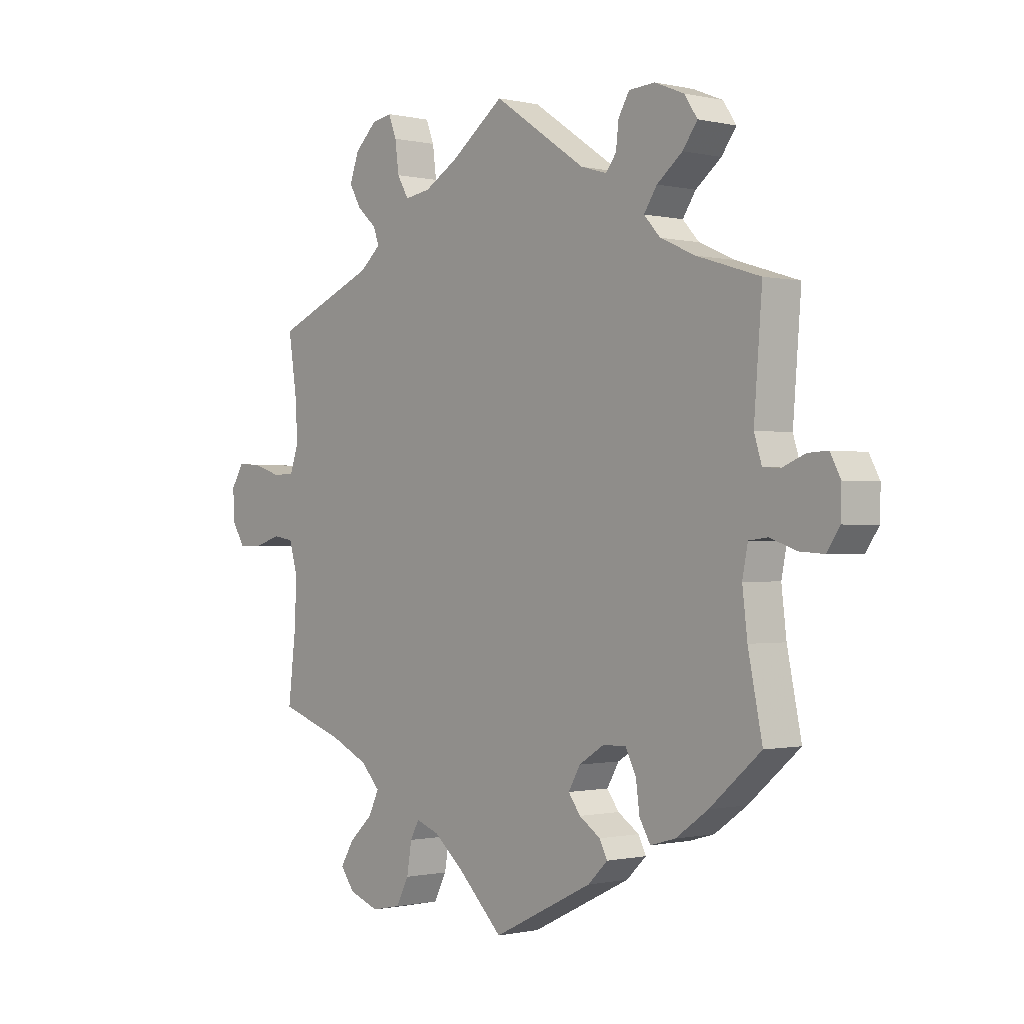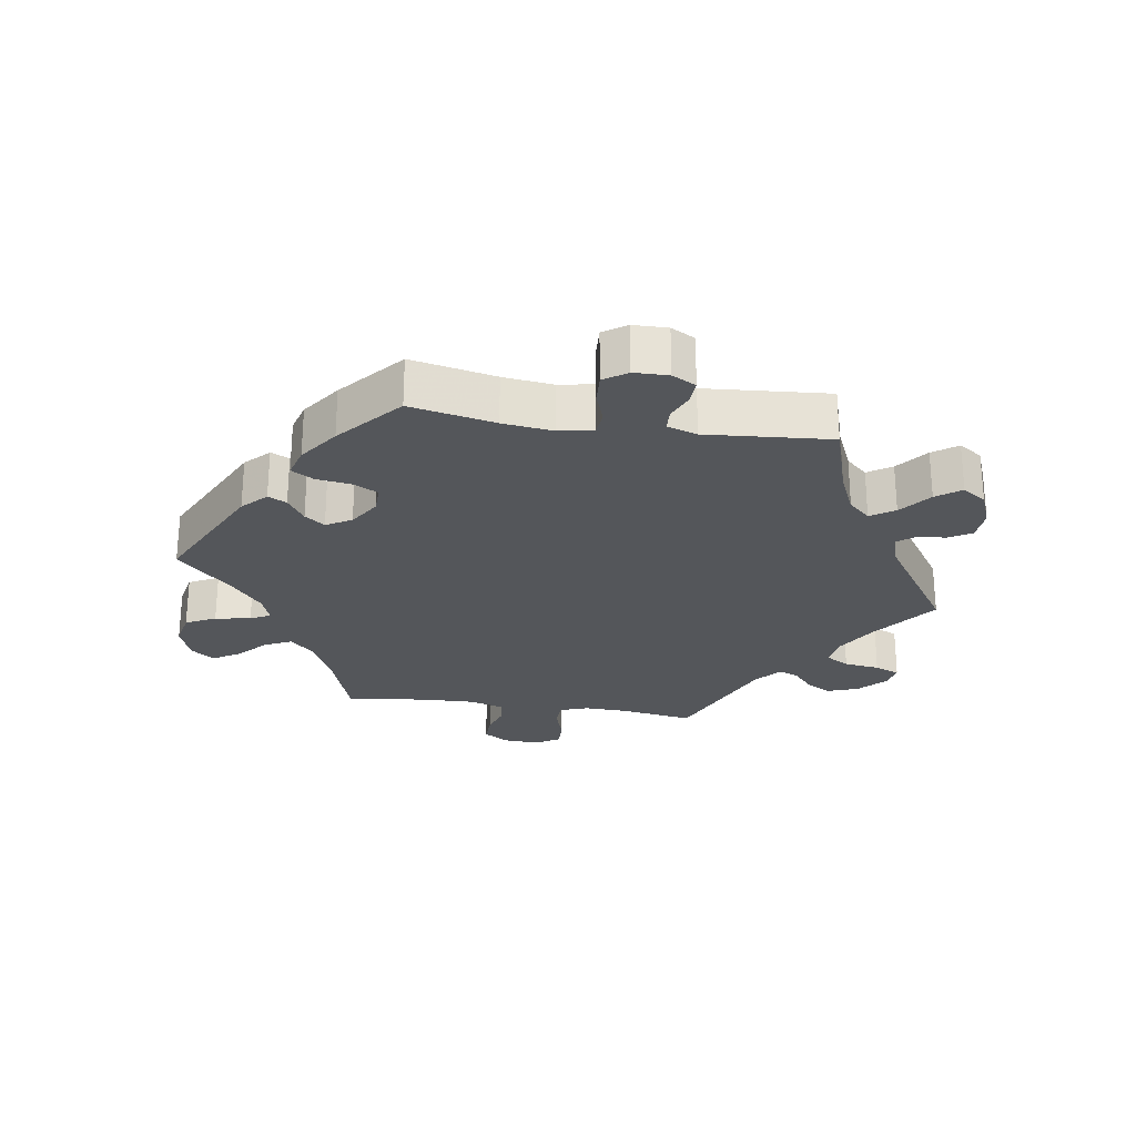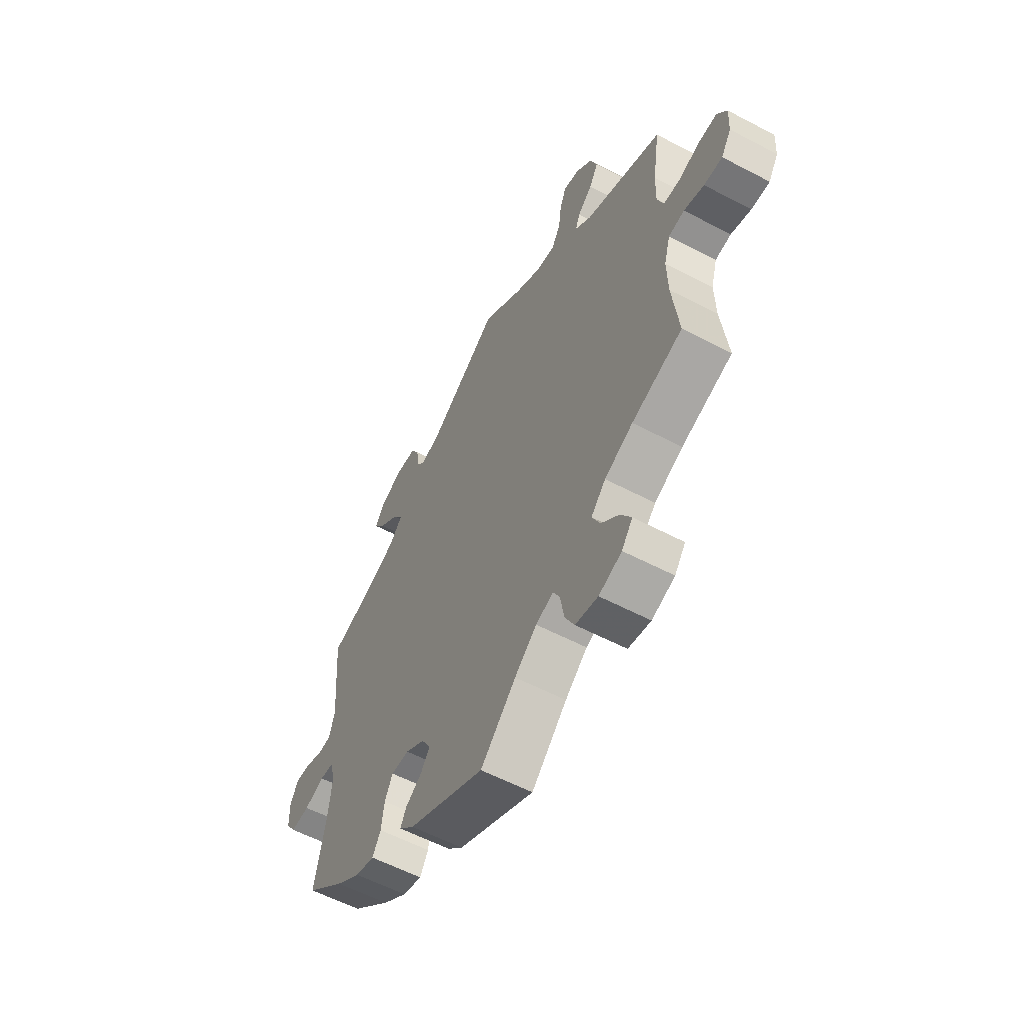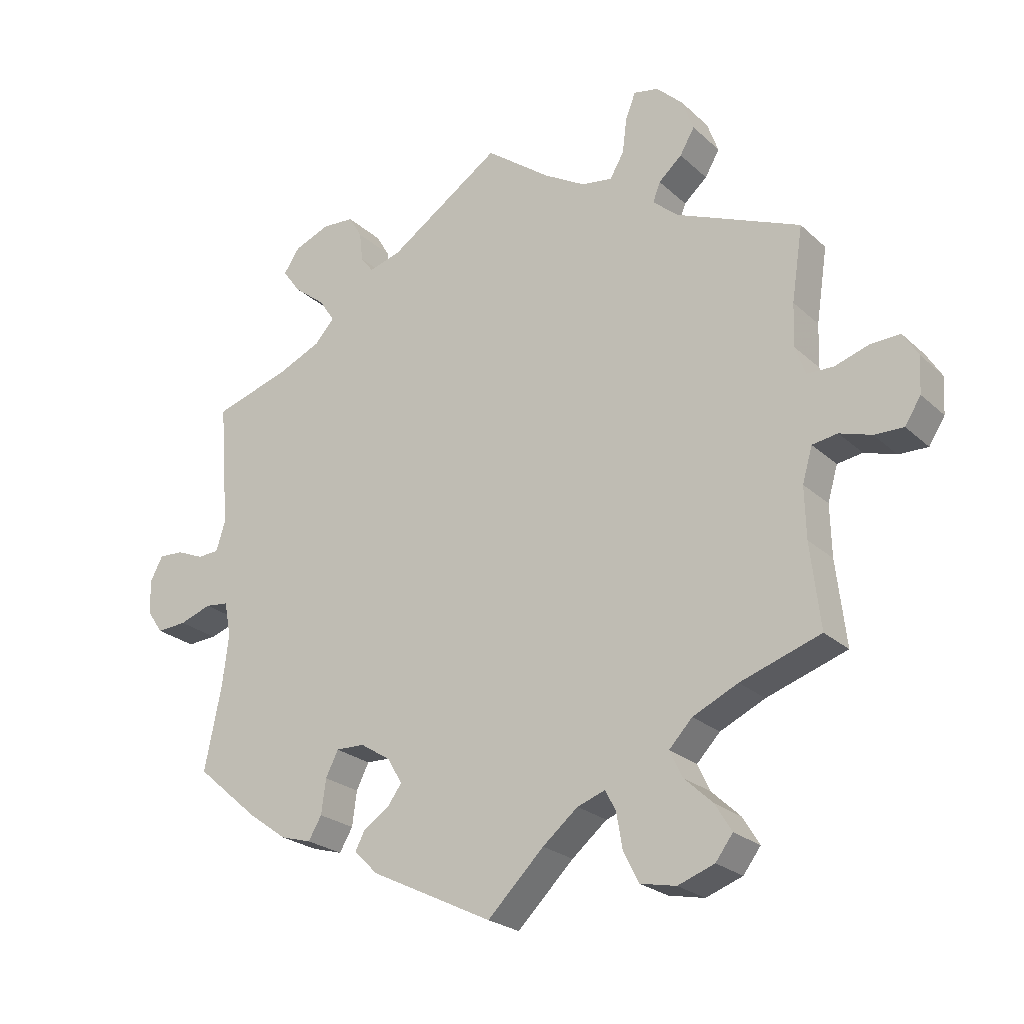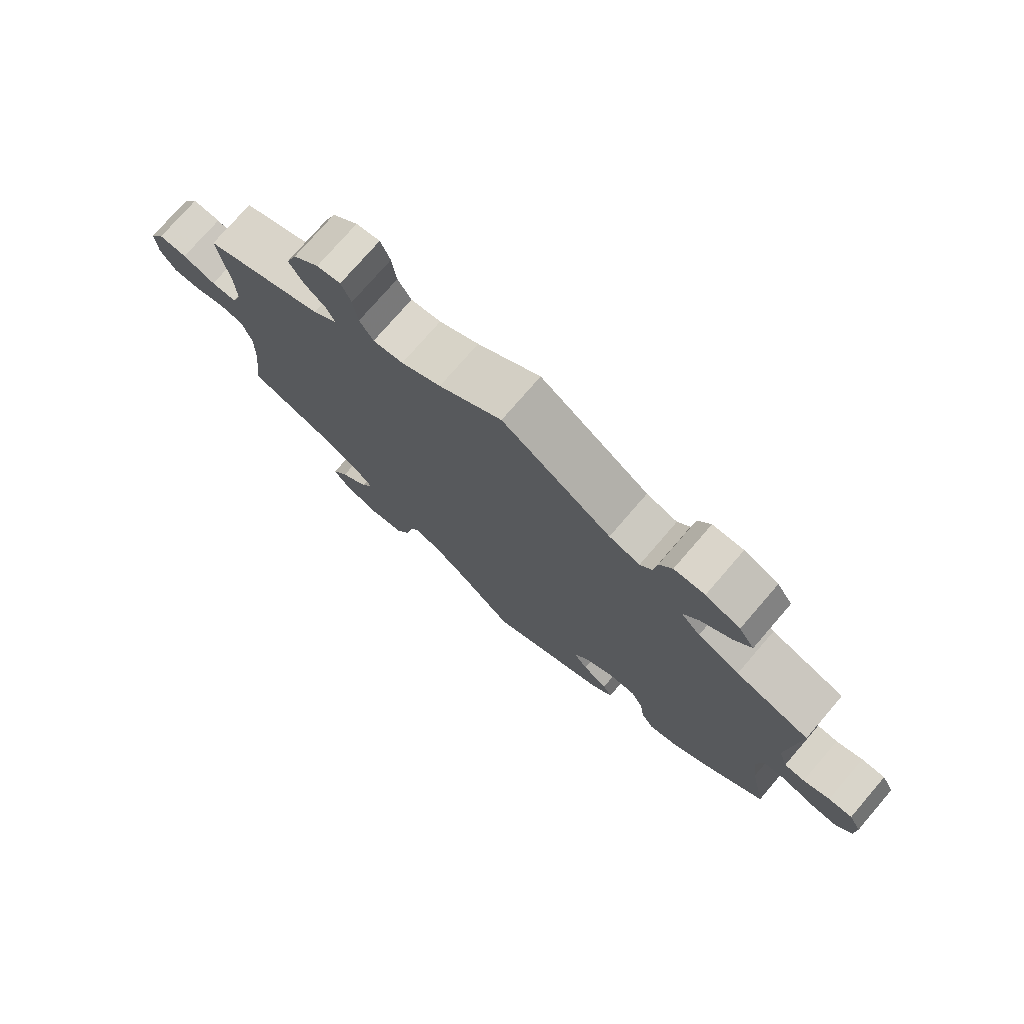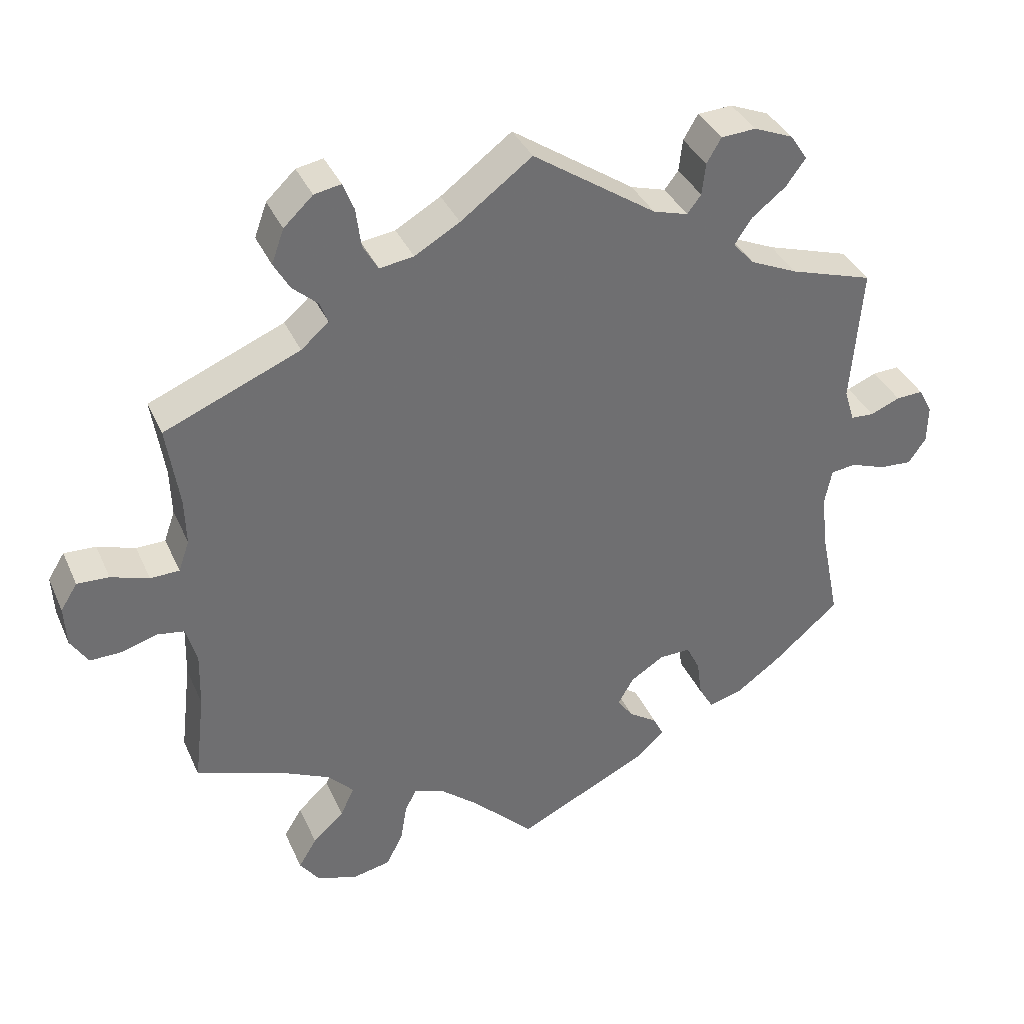
<metadata>
{"format":"obj","ext":"obj","renderer":"f3d","projection":"perspective","resolution":1024,"background":"white","views":[{"elev":-0.7,"azim":-130.4,"up":"+Z"},{"elev":-25.7,"azim":-98.9,"up":"+Y"},{"elev":-57.8,"azim":61.4,"up":"+Z"},{"elev":-23.7,"azim":34.2,"up":"+Z"},{"elev":75.7,"azim":-139.2,"up":"+Z"},{"elev":36.6,"azim":158.0,"up":"+Z"}]}
</metadata>
<code>
v 0.379 0.07 -0.33
v 0.311 0.07 -0.362
v 0.276 0.07 -0.399
v 0.295 0.07 -0.439
v 0.338 0.07 -0.479
v 0.363 0.07 -0.52
v 0.337 0.07 -0.555
v 0.282 0.07 -0.575
v 0.228 0.07 -0.564
v 0.205 0.07 -0.519
v 0.196 0.07 -0.465
v 0.18 0.07 -0.435
v 0.138 0.07 -0.45
v 0.085 0.07 -0.494
v 0 0.07 -0.578
v -0.184 0.07 -0.488
v -0.22 0.07 -0.453
v -0.206 0.07 -0.425
v -0.167 0.07 -0.399
v -0.145 0.07 -0.369
v -0.167 0.07 -0.331
v -0.213 0.07 -0.302
v -0.256 0.07 -0.301
v -0.275 0.07 -0.339
v -0.282 0.07 -0.391
v -0.302 0.07 -0.425
v -0.348 0.07 -0.412
v -0.407 0.07 -0.37
v -0.501 0.07 -0.289
v -0.475 0.07 -0.161
v -0.466 0.07 -0.085
v -0.476 0.07 -0.034
v -0.511 0.07 -0.03
v -0.559 0.07 -0.047
v -0.604 0.07 -0.05
v -0.628 0.07 -0.015
v -0.629 0.07 0.037
v -0.61 0.07 0.073
v -0.573 0.07 0.071
v -0.532 0.07 0.054
v -0.5 0.07 0.056
v -0.486 0.07 0.101
v -0.501 0.07 0.289
v -0.386 0.07 0.325
v -0.321 0.07 0.354
v -0.291 0.07 0.387
v -0.315 0.07 0.423
v -0.362 0.07 0.46
v -0.389 0.07 0.497
v -0.365 0.07 0.533
v -0.311 0.07 0.555
v -0.263 0.07 0.552
v -0.243 0.07 0.518
v -0.238 0.07 0.474
v -0.219 0.07 0.449
v -0.171 0.07 0.463
v -0.001 0.07 0.578
v 0.097 0.07 0.505
v 0.159 0.07 0.469
v 0.206 0.07 0.462
v 0.227 0.07 0.498
v 0.234 0.07 0.552
v 0.249 0.07 0.59
v 0.286 0.07 0.583
v 0.326 0.07 0.545
v 0.343 0.07 0.498
v 0.321 0.07 0.46
v 0.286 0.07 0.429
v 0.275 0.07 0.4
v 0.313 0.07 0.367
v 0.5 0.07 0.289
v 0.483 0.07 0.177
v 0.481 0.07 0.112
v 0.496 0.07 0.069
v 0.536 0.07 0.068
v 0.588 0.07 0.085
v 0.632 0.07 0.087
v 0.655 0.07 0.05
v 0.652 0.07 -0.005
v 0.628 0.07 -0.043
v 0.584 0.07 -0.042
v 0.536 0.07 -0.027
v 0.498 0.07 -0.033
v 0.483 0.07 -0.085
v 0.485 0.07 -0.162
v 0.5 0.07 -0.289
v 0.379 0 -0.33
v 0.311 0 -0.362
v 0.276 0 -0.399
v 0.295 0 -0.439
v 0.338 0 -0.479
v 0.363 0 -0.52
v 0.337 0 -0.555
v 0.282 0 -0.575
v 0.228 0 -0.564
v 0.205 0 -0.519
v 0.196 0 -0.465
v 0.18 0 -0.435
v 0.138 0 -0.45
v 0.085 0 -0.494
v 0 0 -0.578
v -0.184 0 -0.488
v -0.22 0 -0.453
v -0.206 0 -0.425
v -0.167 0 -0.399
v -0.145 0 -0.369
v -0.167 0 -0.331
v -0.213 0 -0.302
v -0.256 0 -0.301
v -0.275 0 -0.339
v -0.282 0 -0.391
v -0.302 0 -0.425
v -0.348 0 -0.412
v -0.407 0 -0.37
v -0.501 0 -0.289
v -0.475 0 -0.161
v -0.466 0 -0.085
v -0.476 0 -0.034
v -0.511 0 -0.03
v -0.559 0 -0.047
v -0.604 0 -0.05
v -0.628 0 -0.015
v -0.629 0 0.037
v -0.61 0 0.073
v -0.573 0 0.071
v -0.532 0 0.054
v -0.5 0 0.056
v -0.486 0 0.101
v -0.501 0 0.289
v -0.386 0 0.325
v -0.321 0 0.354
v -0.291 0 0.387
v -0.315 0 0.423
v -0.362 0 0.46
v -0.389 0 0.497
v -0.365 0 0.533
v -0.311 0 0.555
v -0.263 0 0.552
v -0.243 0 0.518
v -0.238 0 0.474
v -0.219 0 0.449
v -0.171 0 0.463
v -0.001 0 0.578
v 0.097 0 0.505
v 0.159 0 0.469
v 0.206 0 0.462
v 0.227 0 0.498
v 0.234 0 0.552
v 0.249 0 0.59
v 0.286 0 0.583
v 0.326 0 0.545
v 0.343 0 0.498
v 0.321 0 0.46
v 0.286 0 0.429
v 0.275 0 0.4
v 0.313 0 0.367
v 0.5 0 0.289
v 0.483 0 0.177
v 0.481 0 0.112
v 0.496 0 0.069
v 0.536 0 0.068
v 0.588 0 0.085
v 0.632 0 0.087
v 0.655 0 0.05
v 0.652 0 -0.005
v 0.628 0 -0.043
v 0.584 0 -0.042
v 0.536 0 -0.027
v 0.498 0 -0.033
v 0.483 0 -0.085
v 0.485 0 -0.162
v 0.5 0 -0.289
f 85 86 1
f 84 85 1 2
f 83 84 2 3
f 79 80 81 82
f 79 82 83
f 78 79 83
f 75 76 77 78
f 74 75 78 83
f 73 74 83 3
f 70 71 72
f 69 70 72 73
f 65 66 67 68
f 65 68 69
f 64 65 69
f 61 62 63 64
f 60 61 64 69
f 59 60 69 73
f 56 57 58
f 55 56 58 59
f 51 52 53 54
f 51 54 55
f 50 51 55
f 47 48 49 50
f 46 47 50 55
f 45 46 55 59
f 42 43 44
f 41 42 44 45
f 37 38 39 40
f 37 40 41
f 36 37 41
f 33 34 35 36
f 32 33 36 41
f 27 28 29 30
f 27 30 31
f 24 25 26 27
f 23 24 27 31
f 22 23 31 32
f 16 17 18 19
f 14 15 16 19
f 13 14 19 20
f 12 13 20 21
f 8 9 10 11
f 8 11 12
f 7 8 12
f 4 5 6 7
f 3 4 7 12
f 41 45 59 73
f 22 32 41 73
f 21 22 73
f 3 12 21 73
f 87 172 171
f 88 87 171 170
f 89 88 170 169
f 168 167 166 165
f 169 168 165
f 169 165 164
f 164 163 162 161
f 169 164 161 160
f 89 169 160 159
f 158 157 156
f 159 158 156 155
f 154 153 152 151
f 155 154 151
f 155 151 150
f 150 149 148 147
f 155 150 147 146
f 159 155 146 145
f 144 143 142
f 145 144 142 141
f 140 139 138 137
f 141 140 137
f 141 137 136
f 136 135 134 133
f 141 136 133 132
f 145 141 132 131
f 130 129 128
f 131 130 128 127
f 126 125 124 123
f 127 126 123
f 127 123 122
f 122 121 120 119
f 127 122 119 118
f 116 115 114 113
f 117 116 113
f 113 112 111 110
f 117 113 110 109
f 118 117 109 108
f 105 104 103 102
f 105 102 101 100
f 106 105 100 99
f 107 106 99 98
f 97 96 95 94
f 98 97 94
f 98 94 93
f 93 92 91 90
f 98 93 90 89
f 159 145 131 127
f 159 127 118 108
f 159 108 107
f 159 107 98 89
f 1 87 88 2
f 2 88 89 3
f 3 89 90 4
f 4 90 91 5
f 5 91 92 6
f 6 92 93 7
f 7 93 94 8
f 8 94 95 9
f 9 95 96 10
f 10 96 97 11
f 11 97 98 12
f 12 98 99 13
f 13 99 100 14
f 14 100 101 15
f 15 101 102 16
f 16 102 103 17
f 17 103 104 18
f 18 104 105 19
f 19 105 106 20
f 20 106 107 21
f 21 107 108 22
f 22 108 109 23
f 23 109 110 24
f 24 110 111 25
f 25 111 112 26
f 26 112 113 27
f 27 113 114 28
f 28 114 115 29
f 29 115 116 30
f 30 116 117 31
f 31 117 118 32
f 32 118 119 33
f 33 119 120 34
f 34 120 121 35
f 35 121 122 36
f 36 122 123 37
f 37 123 124 38
f 38 124 125 39
f 39 125 126 40
f 40 126 127 41
f 41 127 128 42
f 42 128 129 43
f 43 129 130 44
f 44 130 131 45
f 45 131 132 46
f 46 132 133 47
f 47 133 134 48
f 48 134 135 49
f 49 135 136 50
f 50 136 137 51
f 51 137 138 52
f 52 138 139 53
f 53 139 140 54
f 54 140 141 55
f 55 141 142 56
f 56 142 143 57
f 57 143 144 58
f 58 144 145 59
f 59 145 146 60
f 60 146 147 61
f 61 147 148 62
f 62 148 149 63
f 63 149 150 64
f 64 150 151 65
f 65 151 152 66
f 66 152 153 67
f 67 153 154 68
f 68 154 155 69
f 69 155 156 70
f 70 156 157 71
f 71 157 158 72
f 72 158 159 73
f 73 159 160 74
f 74 160 161 75
f 75 161 162 76
f 76 162 163 77
f 77 163 164 78
f 78 164 165 79
f 79 165 166 80
f 80 166 167 81
f 81 167 168 82
f 82 168 169 83
f 83 169 170 84
f 84 170 171 85
f 85 171 172 86
f 86 172 87 1

</code>
